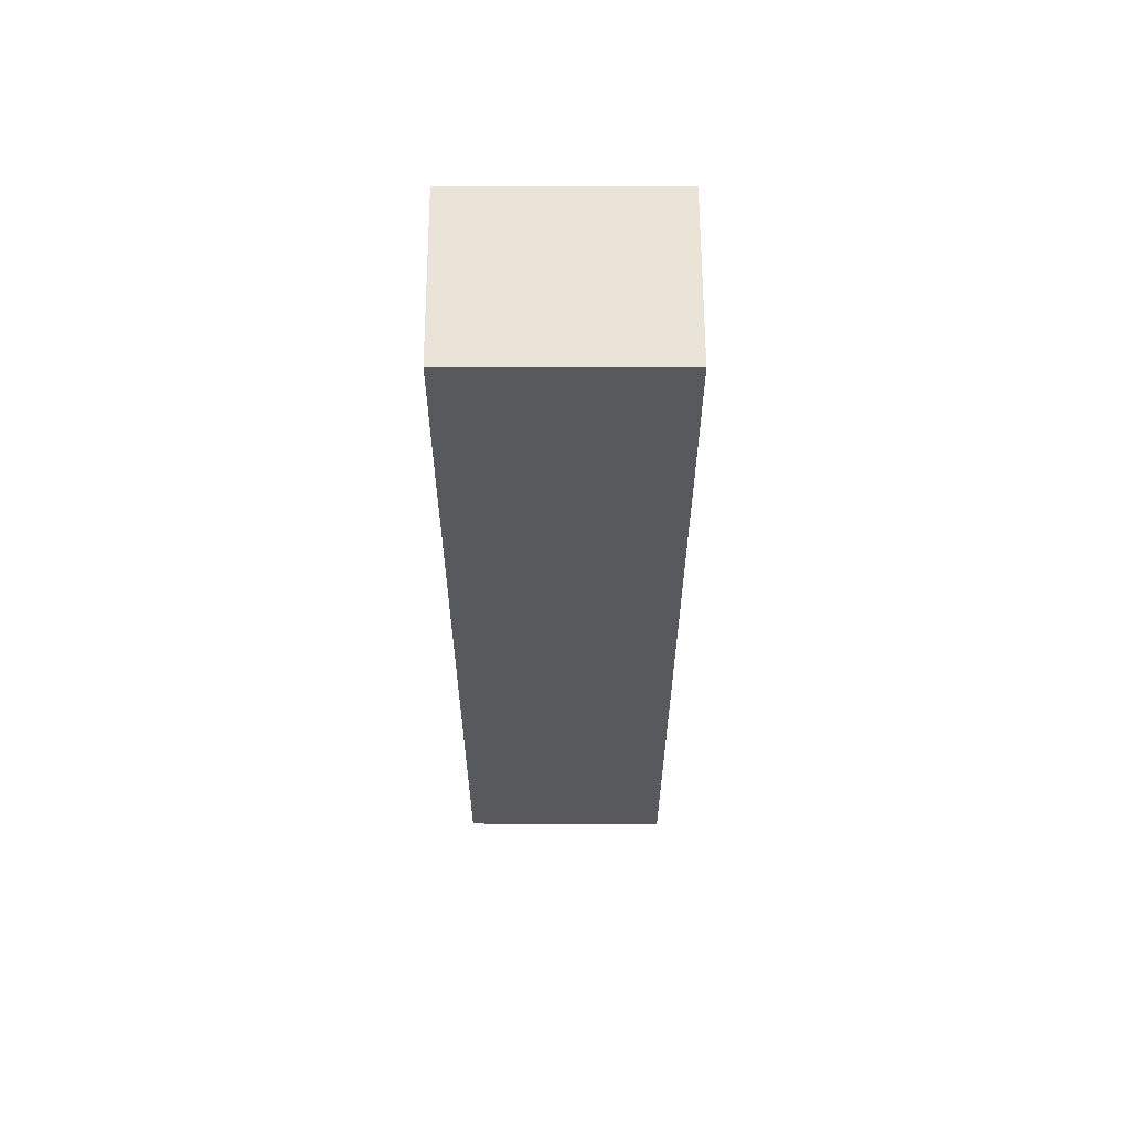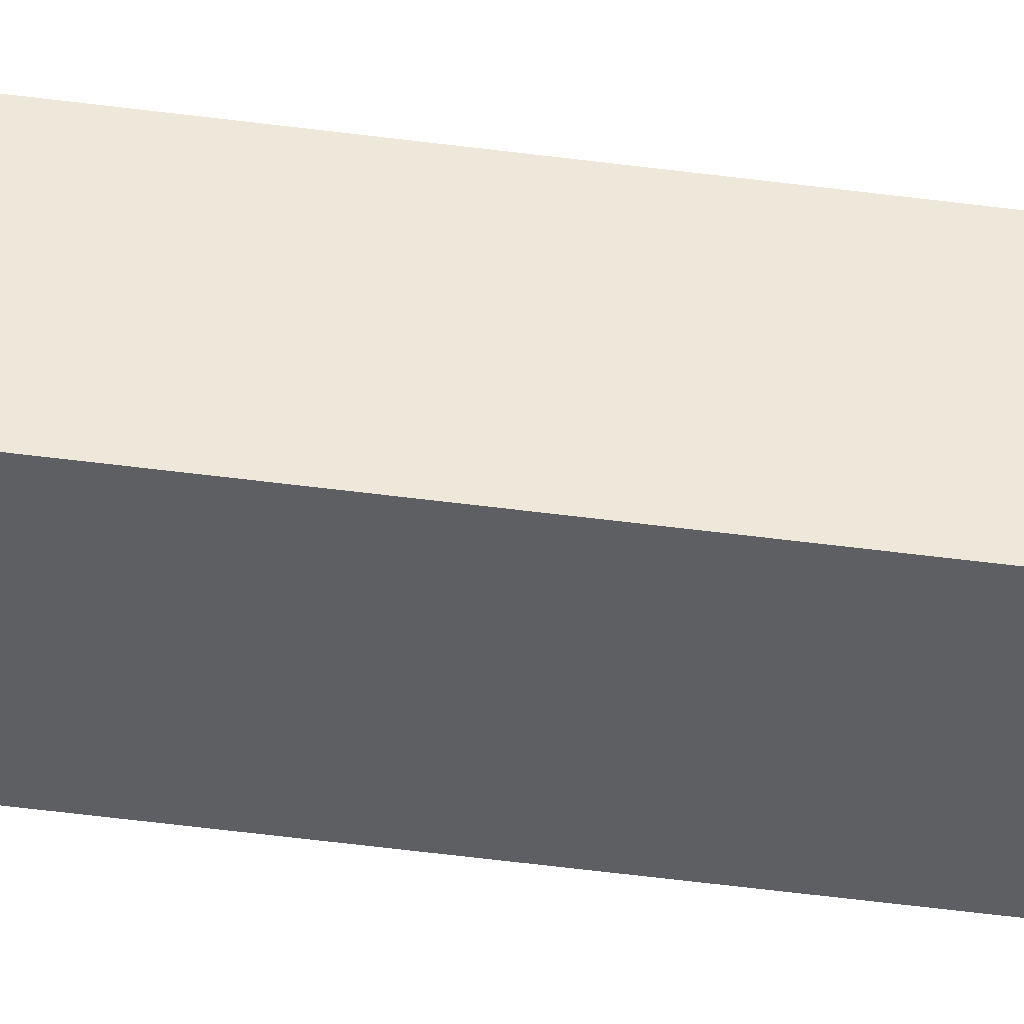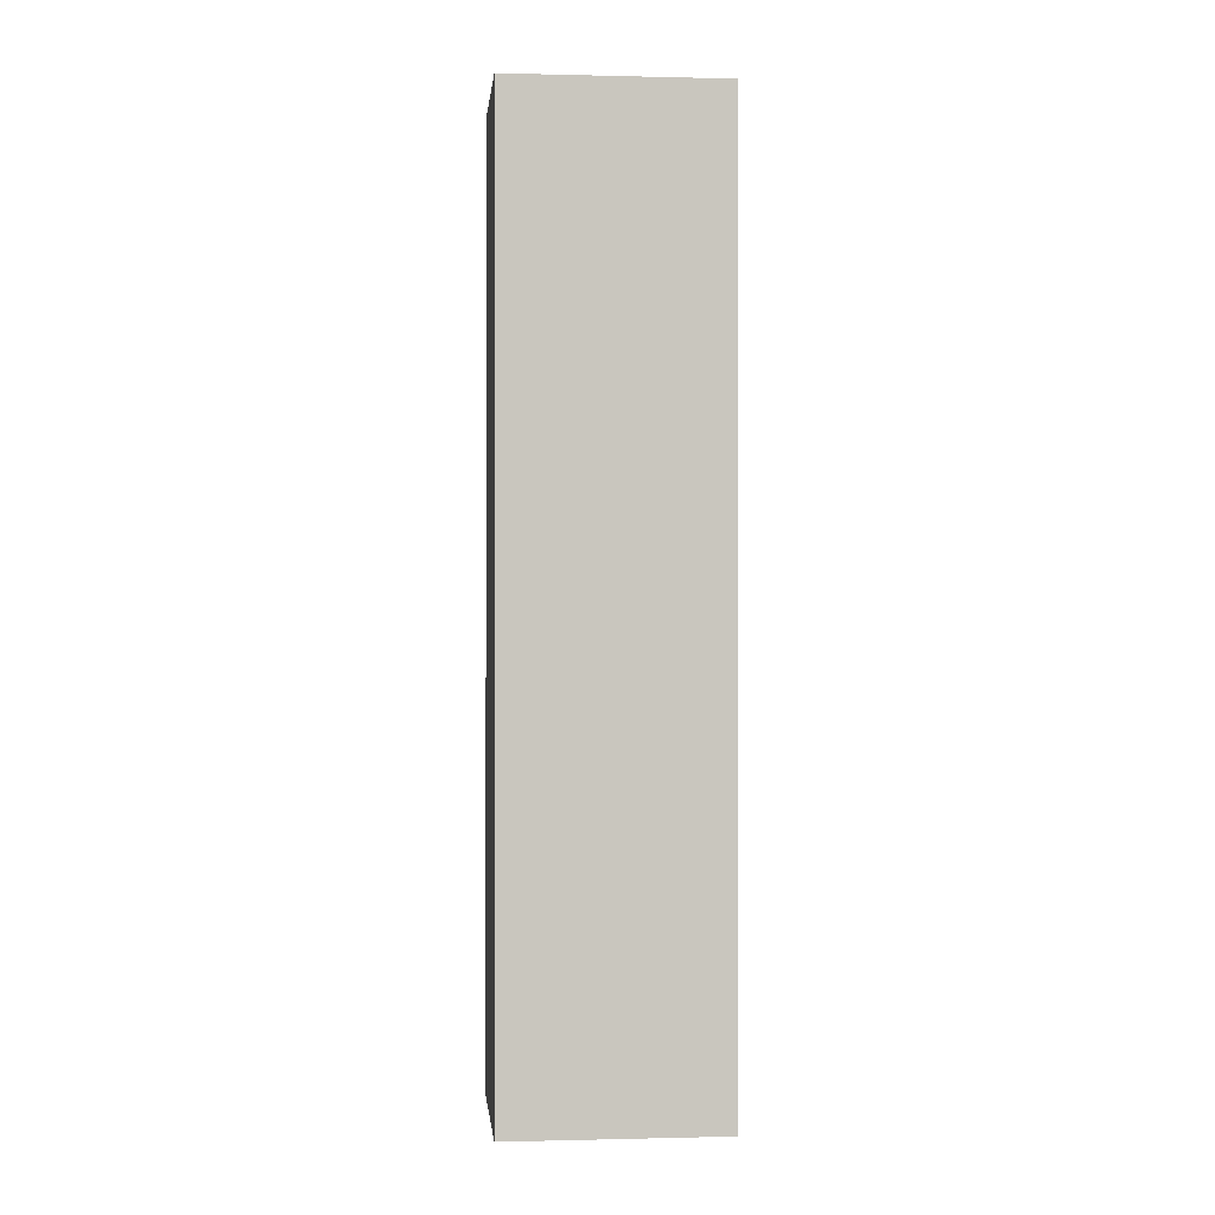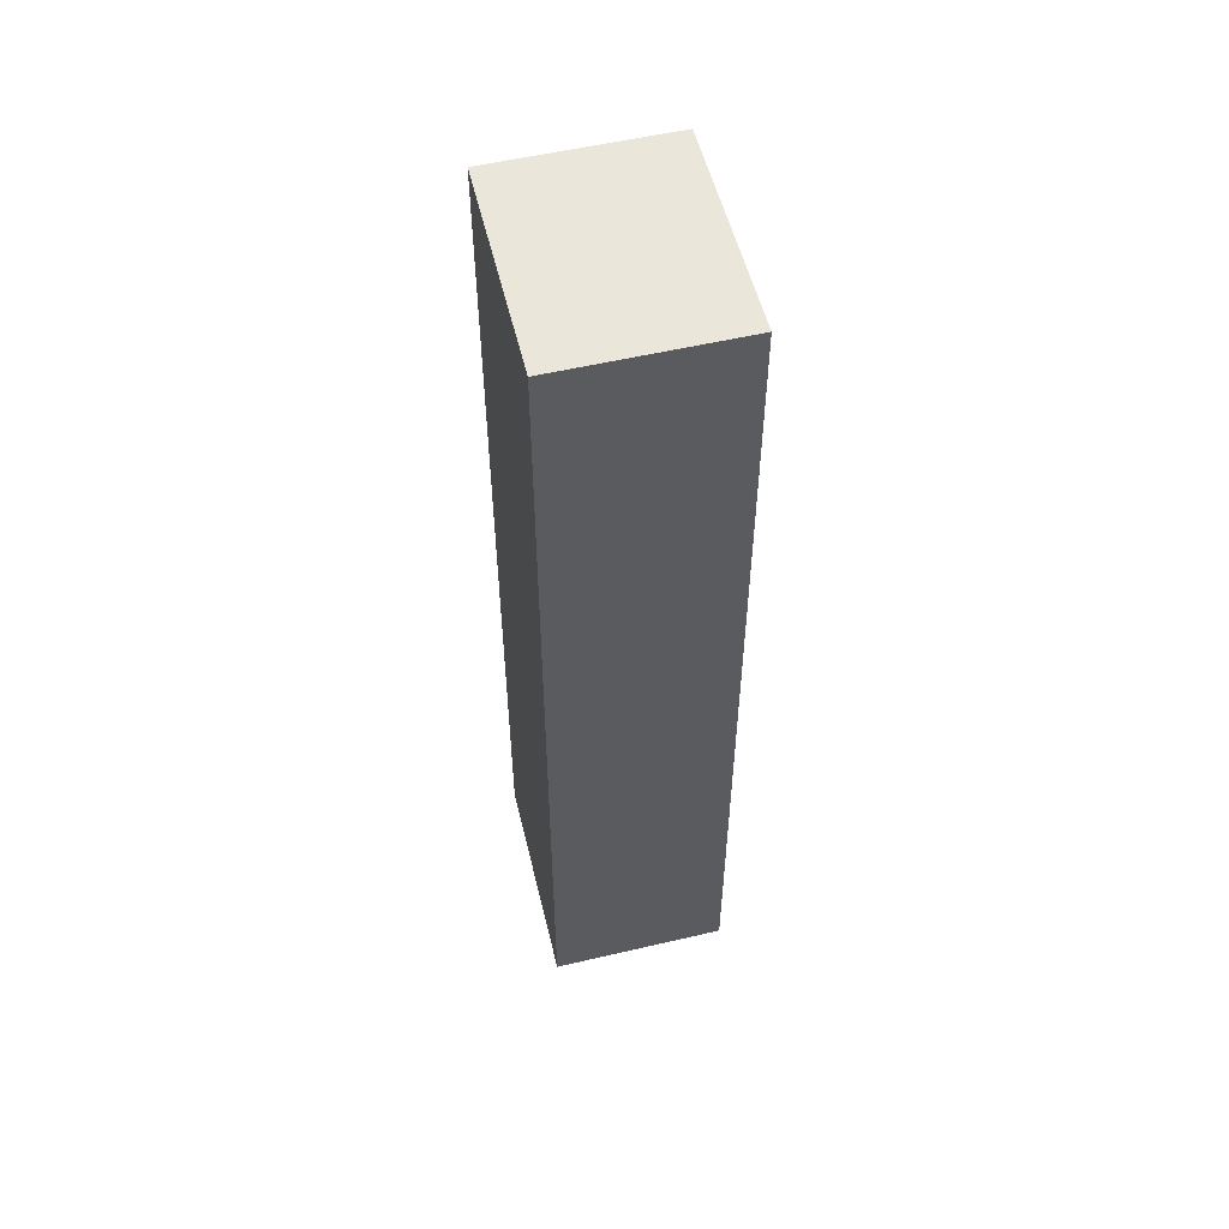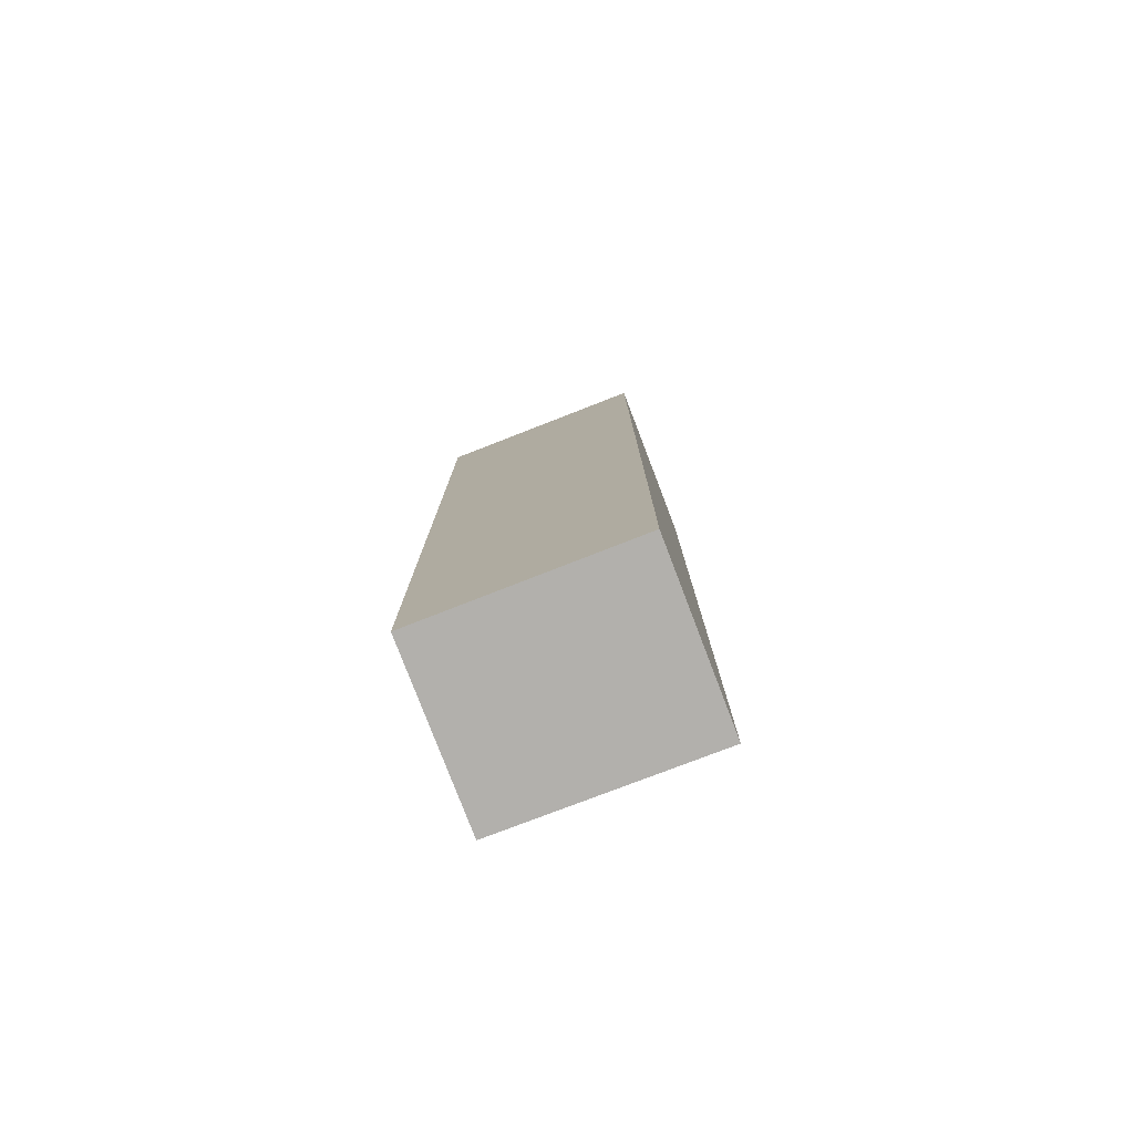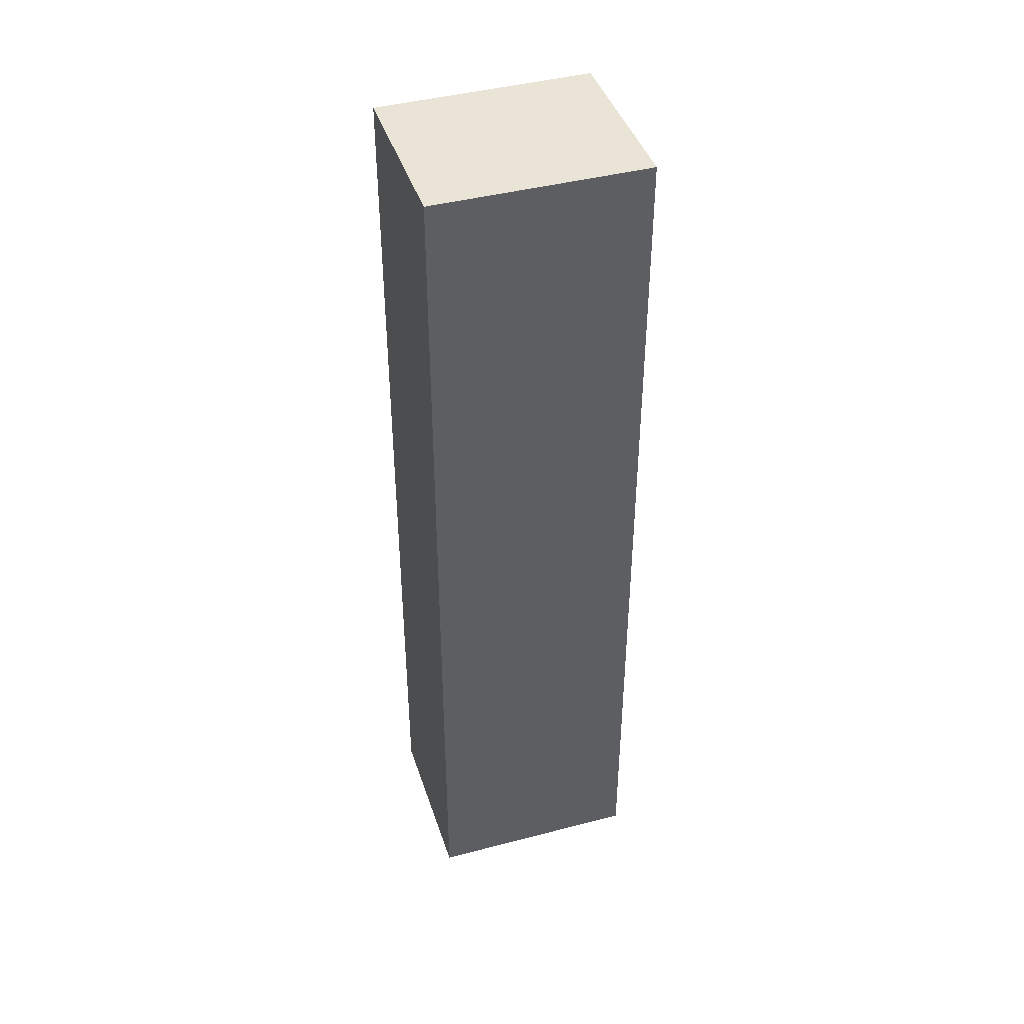
<metadata>
{"format":"obj","ext":"obj","renderer":"f3d","projection":"perspective","resolution":1024,"background":"white","views":[{"elev":60.9,"azim":144.3,"up":"+Y"},{"elev":-75.4,"azim":-96.6,"up":"+Z"},{"elev":-0.1,"azim":138.8,"up":"+Y"},{"elev":54.9,"azim":-139.4,"up":"+Y"},{"elev":-78.8,"azim":165.4,"up":"+Y"},{"elev":42.7,"azim":126.8,"up":"+Y"}]}
</metadata>
<code>
v  2.8 9.427 -0.179
v  0 9.427 5.772e-16
v  1.77 9.427 1.264
v  1.038 9.427 -1.454
v  1.77 -7.74e-17 1.264
v  2.8 1.096e-17 -0.179
v  1.038 8.903e-17 -1.454
v  0 0 0
g defaultobject
f 1 2 3
f 2 1 4
f 5 1 3
f 1 5 6
f 6 4 1
f 4 6 7
f 7 2 4
f 2 7 8
f 8 3 2
f 3 8 5
f 8 6 5
f 6 8 7

</code>
